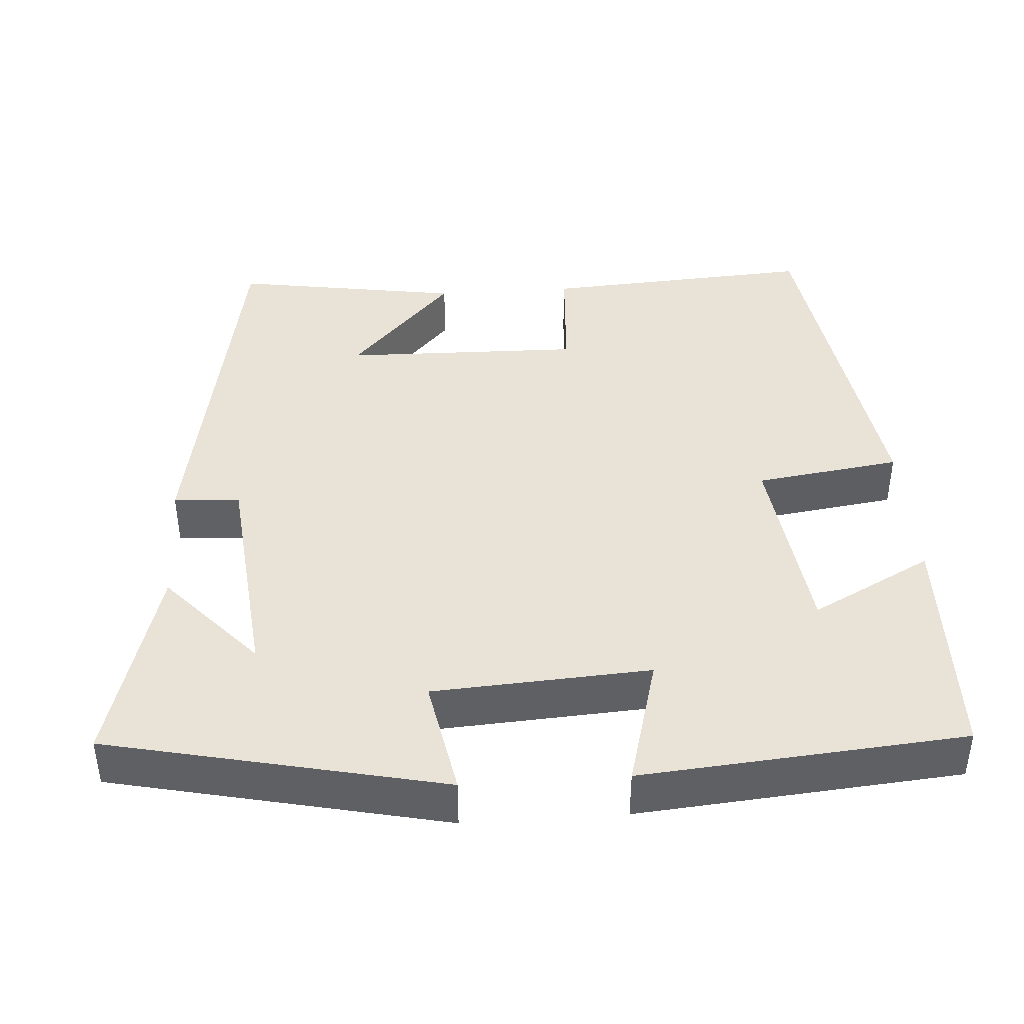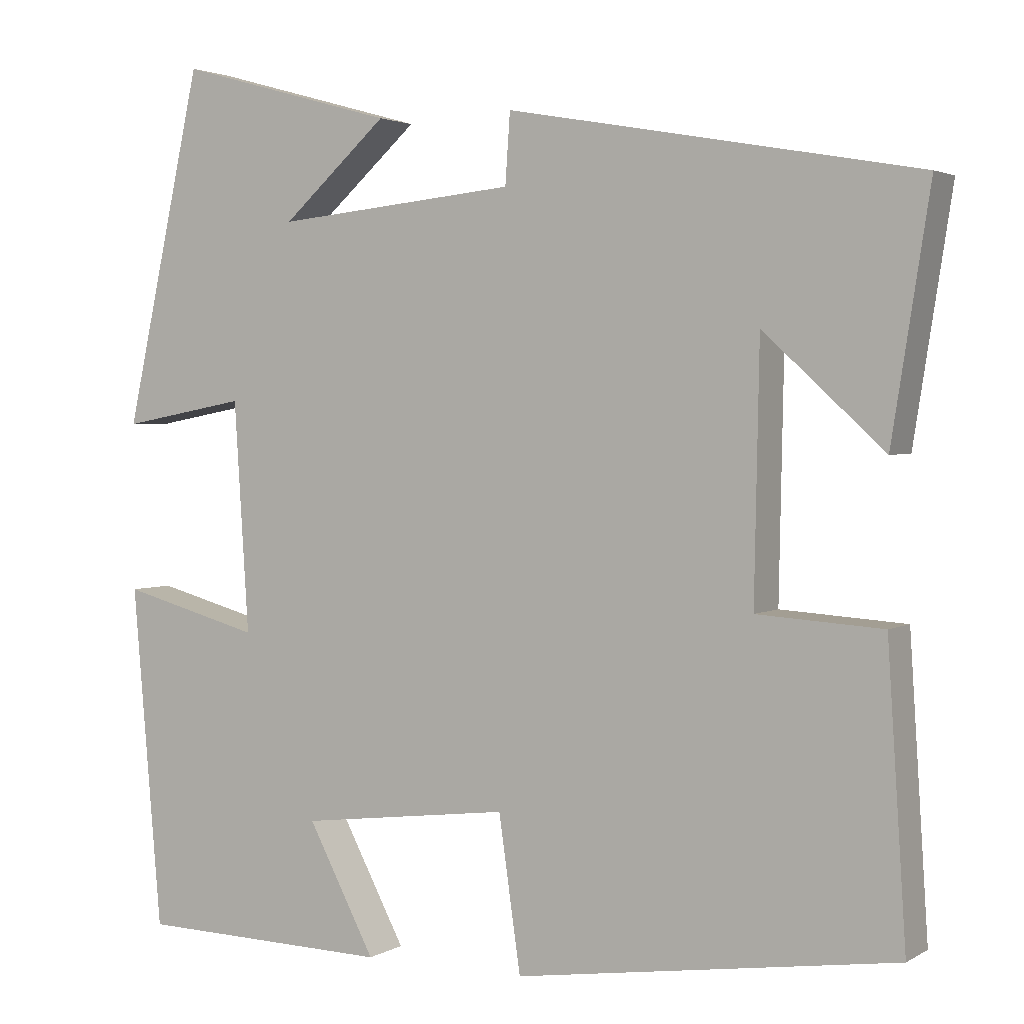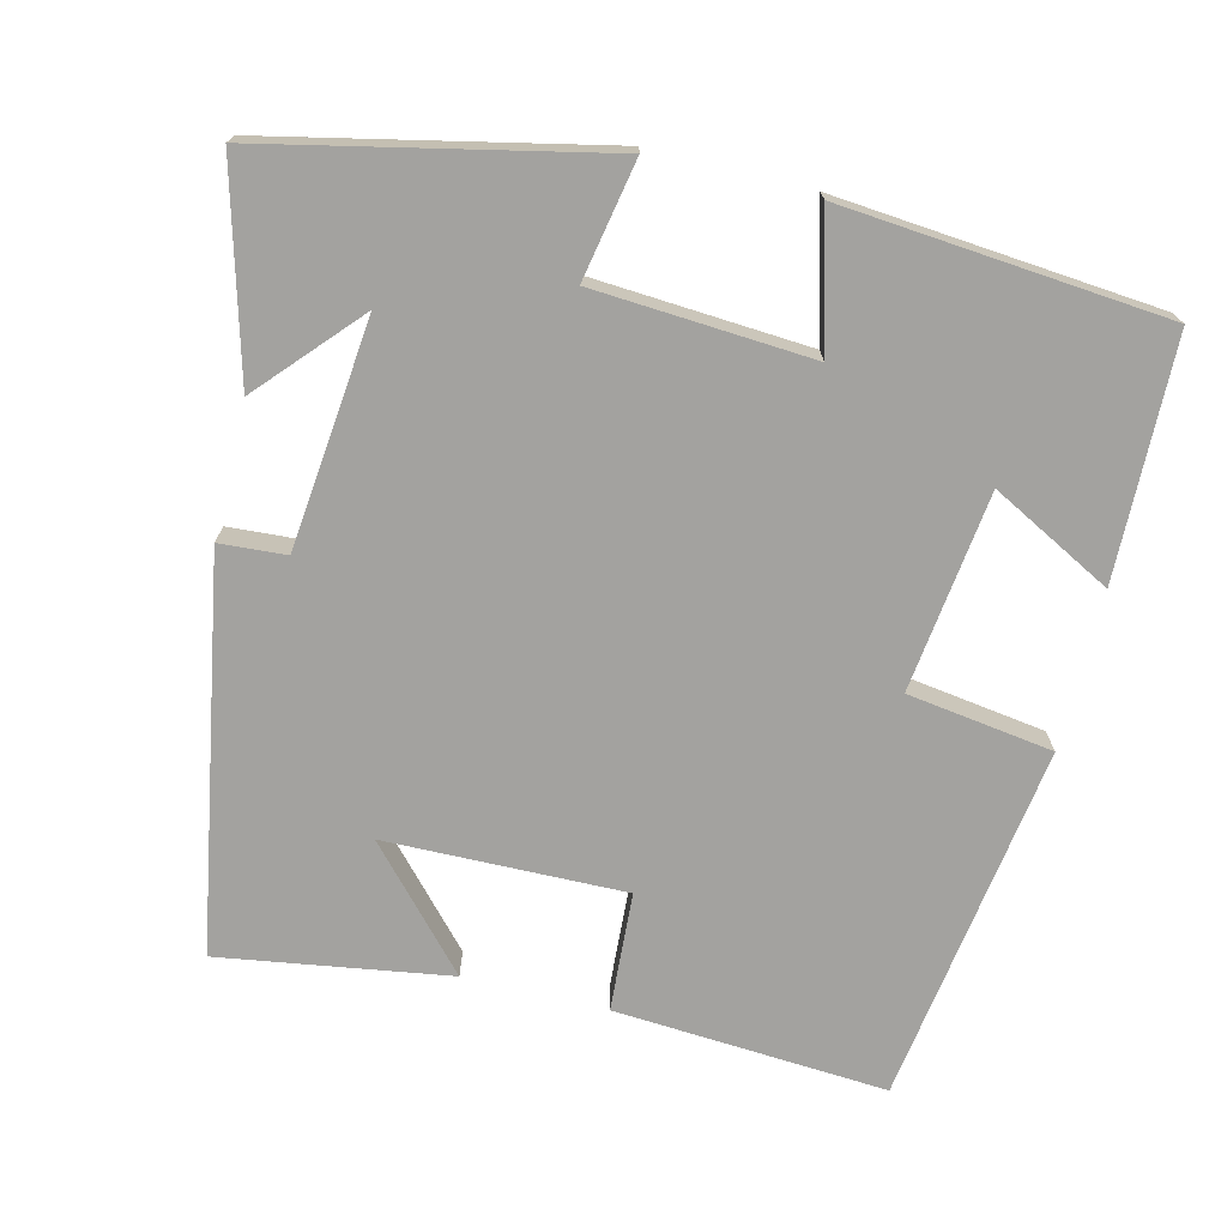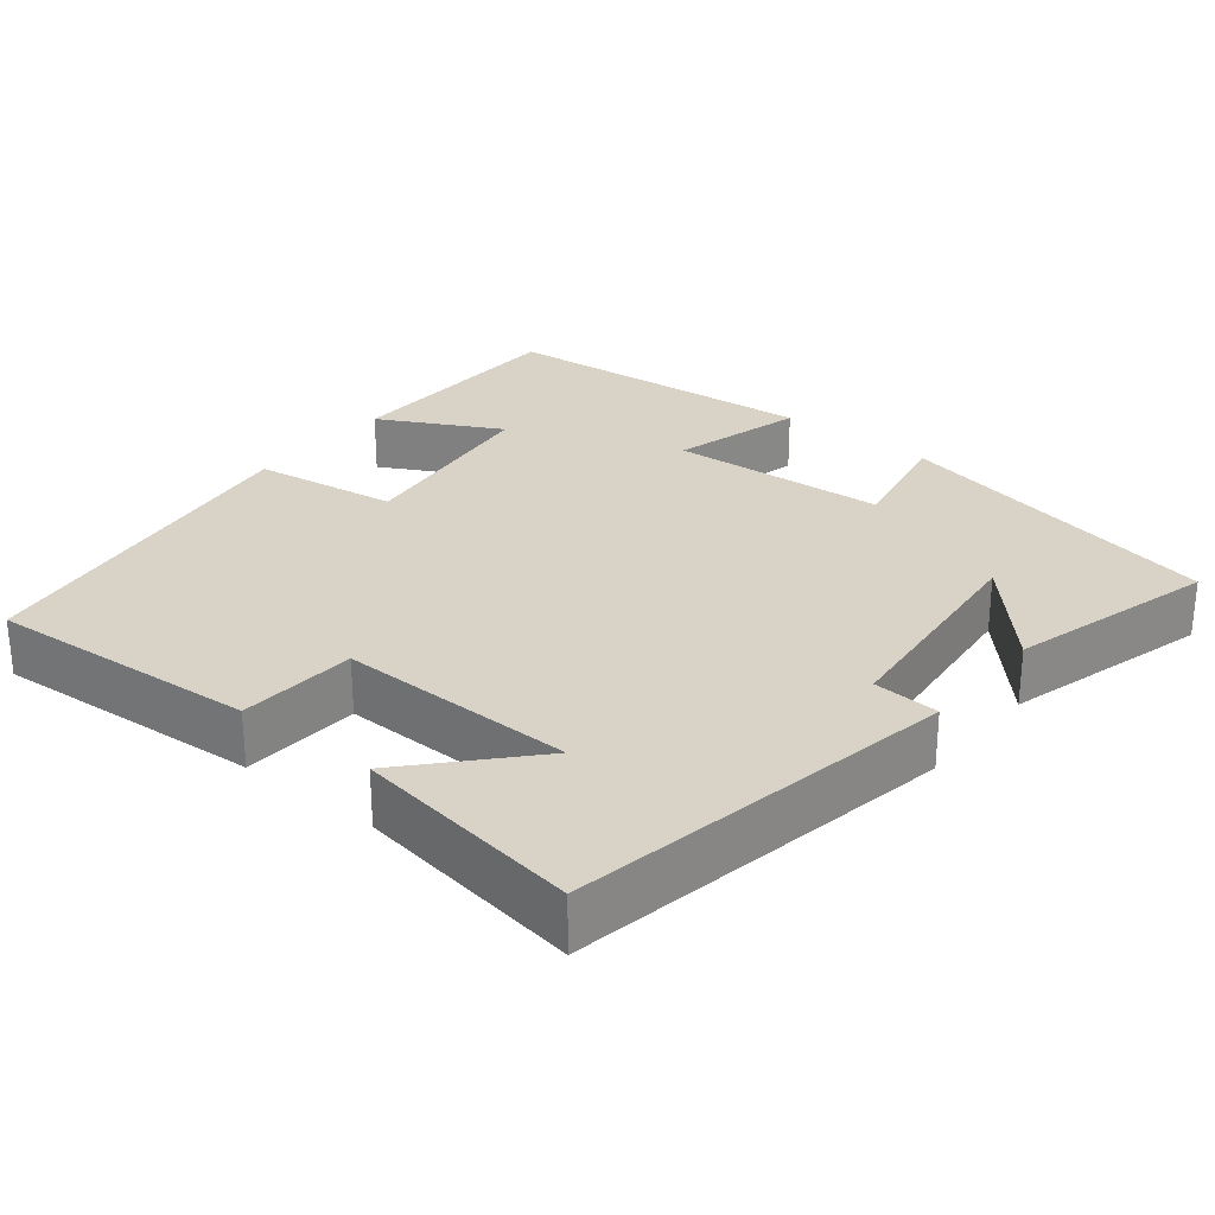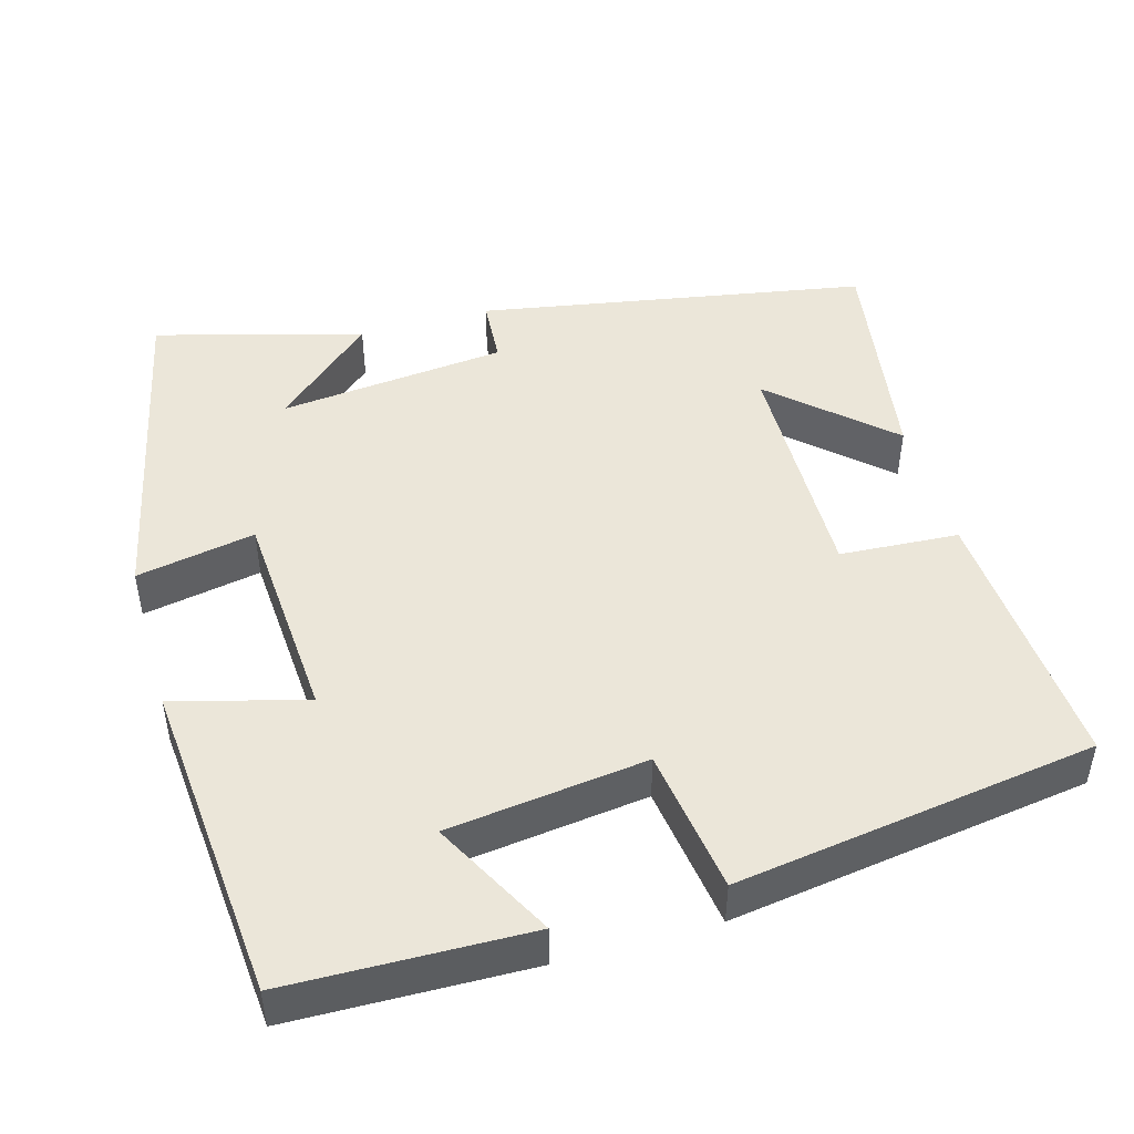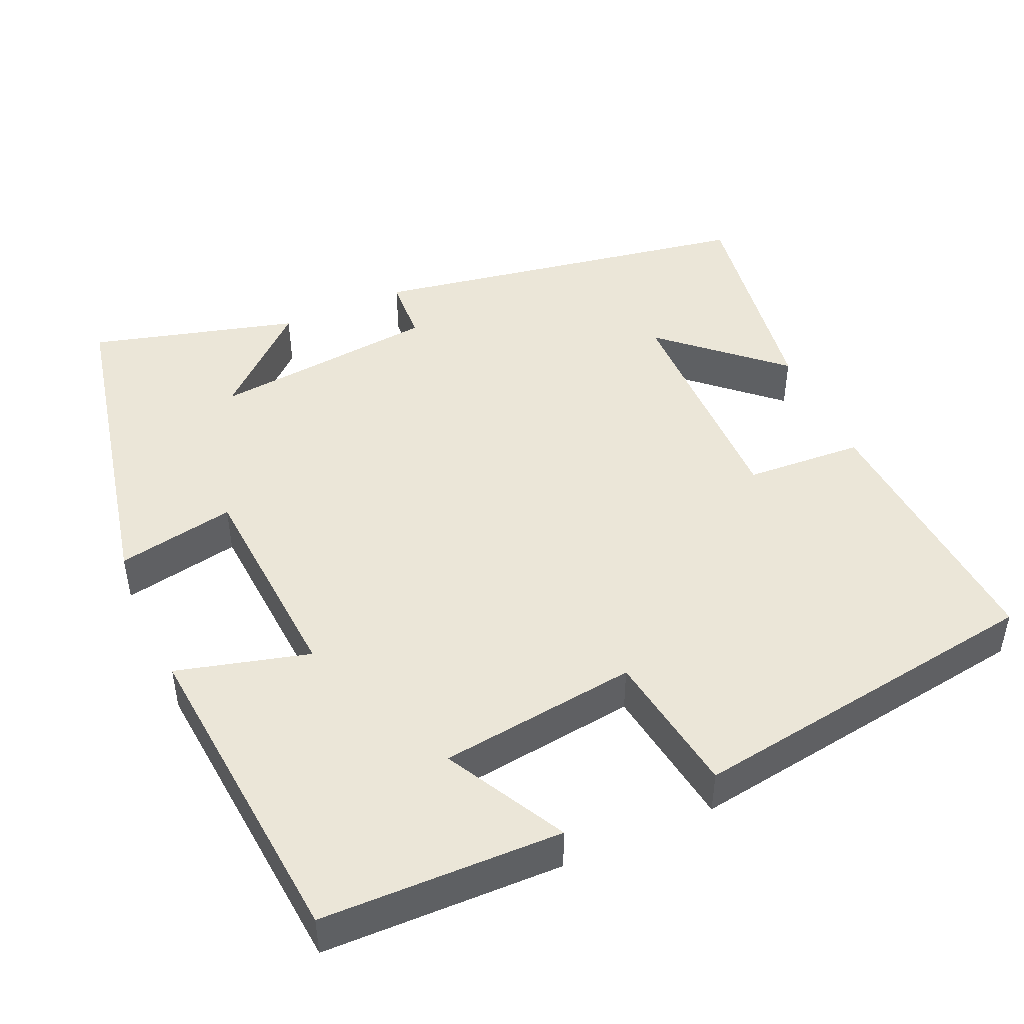
<metadata>
{"format":"obj","ext":"obj","renderer":"f3d","projection":"perspective","resolution":1024,"background":"white","views":[{"elev":41.5,"azim":86.1,"up":"+Y"},{"elev":2.6,"azim":-151.2,"up":"+Z"},{"elev":-72.6,"azim":76.1,"up":"+Y"},{"elev":27.8,"azim":-51.3,"up":"+Y"},{"elev":47.0,"azim":164.0,"up":"+Y"},{"elev":46.3,"azim":155.7,"up":"+Y"}]}
</metadata>
<code>
v 0.404 0.07 0.575
v 0.5 0.07 0.138
v 0.345 0.07 0.167
v 0.327 0.07 -0.117
v 0.5 0.07 -0.07
v 0.464 0.07 -0.492
v 0.151 0.07 -0.5
v 0.234 0.07 -0.342
v -0.026 0.07 -0.31
v -0.053 0.07 -0.5
v -0.523 0.07 -0.432
v -0.5 0.07 -0.076
v -0.345 0.07 -0.066
v -0.351 0.07 0.246
v -0.5 0.07 0.11
v -0.547 0.07 0.409
v -0.04 0.07 0.5
v -0.034 0.07 0.413
v 0.264 0.07 0.383
v 0.134 0.07 0.5
v 0.404 0 0.575
v 0.5 0 0.138
v 0.345 0 0.167
v 0.327 0 -0.117
v 0.5 0 -0.07
v 0.464 0 -0.492
v 0.151 0 -0.5
v 0.234 0 -0.342
v -0.026 0 -0.31
v -0.053 0 -0.5
v -0.523 0 -0.432
v -0.5 0 -0.076
v -0.345 0 -0.066
v -0.351 0 0.246
v -0.5 0 0.11
v -0.547 0 0.409
v -0.04 0 0.5
v -0.034 0 0.413
v 0.264 0 0.383
v 0.134 0 0.5
f 19 20 1
f 16 17 18
f 16 18 19
f 14 15 16
f 14 16 19
f 13 14 19
f 10 11 12 13
f 9 10 13
f 8 9 13 19
f 5 6 7 8
f 4 5 8
f 3 4 8 19
f 1 2 3 19
f 21 40 39
f 38 37 36
f 39 38 36
f 36 35 34
f 39 36 34
f 39 34 33
f 33 32 31 30
f 33 30 29
f 39 33 29 28
f 28 27 26 25
f 28 25 24
f 39 28 24 23
f 39 23 22 21
f 1 21 22 2
f 2 22 23 3
f 3 23 24 4
f 4 24 25 5
f 5 25 26 6
f 6 26 27 7
f 7 27 28 8
f 8 28 29 9
f 9 29 30 10
f 10 30 31 11
f 11 31 32 12
f 12 32 33 13
f 13 33 34 14
f 14 34 35 15
f 15 35 36 16
f 16 36 37 17
f 17 37 38 18
f 18 38 39 19
f 19 39 40 20
f 20 40 21 1

</code>
